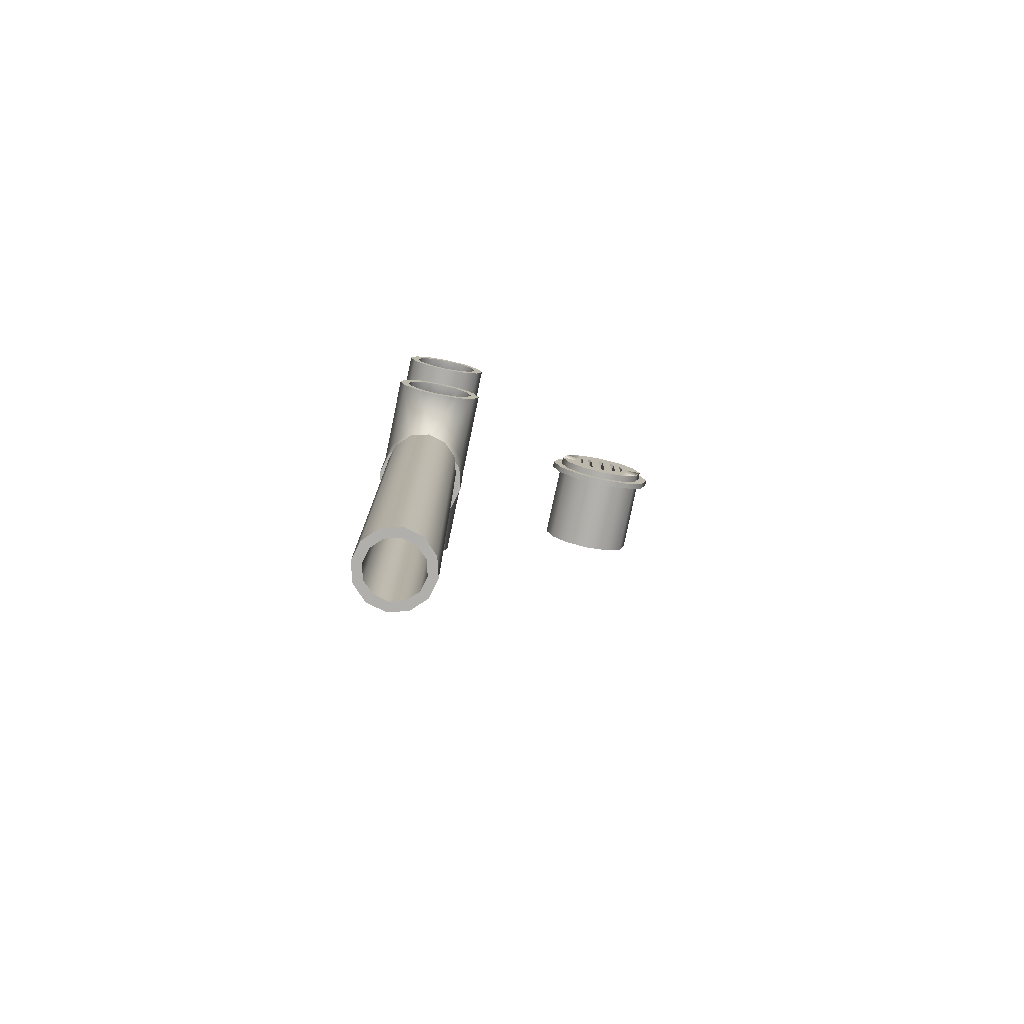
<metadata>
{"format":"obj","ext":"obj","renderer":"f3d","projection":"perspective","resolution":1024,"background":"white","views":[{"elev":-78.1,"azim":168.2,"up":"+Z"}]}
</metadata>
<code>
g default
v 9.842 17.05 136
v 9.842 17.05 113.8
v 0 19.68 116.4
v 0 19.68 136
v 17.05 9.842 136
v 17.05 9.842 106.5
v 19.68 0 136
v 19.68 0 96.66
v -17.05 9.842 106.3
v -19.68 0 96.66
v -19.68 0 136
v -17.05 9.842 136
v -9.842 17.05 113.7
v -9.842 17.05 136
v 9.842 39.37 79.61
v 9.842 -39.37 79.61
v 0 -39.37 76.97
v 0 39.37 76.97
v 17.05 39.37 86.81
v 17.05 -39.37 86.81
v 19.68 39.37 96.66
v 19.68 -39.37 96.66
v 17.05 -9.842 106.1
v 17.05 -39.37 106.5
v 9.842 -17.05 113.3
v 9.842 -39.37 113.7
v 0 -19.68 116.1
v 0 -39.37 116.3
v -9.842 -39.37 113.7
v -9.842 -17.05 113.5
v -17.05 -39.37 106.5
v -17.05 -9.842 106.5
v -19.68 -39.37 96.66
v -19.68 39.37 96.66
v -17.05 39.37 86.81
v -17.05 -39.37 86.81
v -9.842 39.37 79.61
v -9.842 -39.37 79.61
v 17.05 39.37 106.5
v 9.842 39.37 113.7
v 0 39.37 116.3
v -9.842 39.37 113.7
v -17.05 39.37 106.5
v 17.05 -9.842 136
v 9.842 -17.05 136
v 0 -19.68 136
v -9.842 -17.05 136
v -17.05 -9.842 136
v 0.0052 16.9 113.6
v 7.136 15.02 111.8
v 7.874 13.64 136
v 0 15.75 136
v 13.28 9.024 105.7
v 13.64 7.874 136
v 15.76 0.0037 96.91
v 15.75 0 136
v -15.75 0 136
v -15.76 -0.0015 96.91
v -13.28 9.031 105.5
v -13.64 7.874 136
v -7.127 15.02 111.7
v -7.874 13.64 136
v 0 -39.37 80.91
v 7.874 -39.37 83.02
v 7.874 39.37 83.02
v 0 39.37 80.91
v 13.64 -39.37 88.78
v 13.64 39.37 88.78
v 15.75 39.37 96.66
v 15.75 -39.38 96.65
v 13.64 -39.4 104.5
v 13.29 -9.033 105.2
v 7.873 -39.42 110.3
v 7.117 -15.06 111.3
v 0 -39.42 112.4
v -0.0245 -16.92 113.3
v -7.88 -39.4 110.3
v -7.148 -15.03 111.5
v -13.64 -39.38 104.5
v -13.29 -9.015 105.7
v -15.75 -39.37 96.66
v -13.64 39.37 88.78
v -15.75 39.37 96.66
v -13.64 -39.37 88.78
v -7.874 -39.37 83.02
v -7.874 39.37 83.02
v 13.64 39.37 104.5
v 7.875 39.36 110.3
v 0 39.36 112.4
v -7.874 39.36 110.3
v -13.64 39.37 104.5
v 13.64 -7.874 136
v 7.874 -13.64 136
v 0 -15.75 136
v -7.874 -13.64 136
v -13.64 -7.874 136
g sideConn
f 1 2 3 4
f 5 6 2 1
f 7 8 6 5
f 9 10 11 12
f 13 9 12 14
f 3 13 14 4
f 15 16 17 18
f 19 20 16 15
f 20 19 21 8
f 20 8 22
f 23 24 22 8
f 25 26 24 23
f 27 28 26 25
f 29 28 27 30
f 31 29 30 32
f 33 31 32 10
f 10 34 35 33
f 35 36 33
f 37 38 36 35
f 18 17 38 37
f 6 8 21 39
f 2 6 39 40
f 3 2 40 41
f 42 13 3 41
f 43 9 13 42
f 34 10 9 43
f 23 8 7 44
f 25 23 44 45
f 27 25 45 46
f 47 30 27 46
f 48 32 30 47
f 11 10 32 48
f 49 50 51 52
f 50 53 54 51
f 53 55 56 54
f 57 58 59 60
f 60 59 61 62
f 62 61 49 52
f 63 64 65 66
f 64 67 68 65
f 69 68 67 55
f 67 70 55
f 70 71 72 55
f 71 73 74 72
f 73 75 76 74
f 76 75 77 78
f 78 77 79 80
f 80 79 81 58
f 82 83 58 81
f 82 81 84
f 84 85 86 82
f 85 63 66 86
f 69 55 53 87
f 87 53 50 88
f 88 50 49 89
f 49 61 90 89
f 61 59 91 90
f 59 58 83 91
f 56 55 72 92
f 92 72 74 93
f 93 74 76 94
f 76 78 95 94
f 78 80 96 95
f 80 58 57 96
f 52 51 1 4
f 51 54 5 1
f 54 56 7 5
f 57 60 12 11
f 60 62 14 12
f 62 52 4 14
f 66 65 15 18
f 64 63 17 16
f 65 68 19 15
f 67 64 16 20
f 68 69 21 19
f 70 67 20 22
f 71 70 22 24
f 73 71 24 26
f 75 73 26 28
f 77 75 28 29
f 79 77 29 31
f 81 79 31 33
f 83 82 35 34
f 84 81 33 36
f 82 86 37 35
f 85 84 36 38
f 86 66 18 37
f 63 85 38 17
f 69 87 39 21
f 87 88 40 39
f 88 89 41 40
f 89 90 42 41
f 90 91 43 42
f 91 83 34 43
f 56 92 44 7
f 92 93 45 44
f 93 94 46 45
f 94 95 47 46
f 95 96 48 47
f 96 57 11 48
g default
v 9.842 17.05 40.53
v 9.842 17.05 18.29
v 0 19.68 20.87
v 0 19.68 40.53
v 17.05 9.842 40.53
v 17.05 9.842 11
v 19.68 0 40.53
v 19.68 0 1.155
v -17.05 9.842 10.84
v -19.68 0 1.155
v -19.68 0 40.53
v -17.05 9.842 40.53
v -9.842 17.05 18.24
v -9.842 17.05 40.53
v 17.05 -9.842 10.57
v 17.05 -39.37 11
v 19.68 -39.37 1.155
v 9.842 -17.05 17.79
v 9.842 -39.37 18.2
v 0 -19.68 20.61
v 0 -39.37 20.84
v -9.842 -39.37 18.2
v -9.842 -17.05 18.03
v -17.05 -39.37 11
v -17.05 -9.842 11.03
v -19.68 -39.37 1.155
v 19.68 39.37 1.155
v 17.05 39.37 11
v 9.842 39.37 18.2
v 0 39.37 20.84
v -9.842 39.37 18.2
v -17.05 39.37 11
v -19.68 39.37 1.155
v 17.05 -9.842 40.53
v 9.842 -17.05 40.53
v 0 -19.68 40.53
v -9.842 -17.05 40.53
v -17.05 -9.842 40.53
v 9.842 17.05 -38.22
v 0 19.68 -38.22
v 0 19.68 -18.56
v 9.842 17.05 -15.98
v 17.05 9.842 -38.22
v 17.05 9.842 -8.688
v 19.68 0 -38.22
v -17.05 9.842 -8.534
v -17.05 9.842 -38.22
v -19.68 0 -38.22
v -9.842 17.05 -15.93
v -9.842 17.05 -38.22
v 17.05 -9.842 -8.258
v 17.05 -39.37 -8.688
v 9.842 -17.05 -15.48
v 9.842 -39.37 -15.89
v 0 -19.68 -18.3
v 0 -39.37 -18.53
v -9.842 -39.37 -15.89
v -9.842 -17.05 -15.72
v -17.05 -39.37 -8.688
v -17.05 -9.842 -8.716
v 17.05 39.37 -8.688
v 9.842 39.37 -15.89
v 0 39.37 -18.53
v -9.842 39.37 -15.89
v -17.05 39.37 -8.688
v 17.05 -9.842 -38.22
v 9.842 -17.05 -38.22
v 0 -19.68 -38.22
v -9.842 -17.05 -38.22
v -17.05 -9.842 -38.22
v 0.0052 16.9 18.08
v 7.136 15.02 16.28
v 7.874 13.64 40.53
v 0 15.75 40.53
v 13.28 9.024 10.18
v 13.64 7.874 40.53
v 15.75 0.0073 1.155
v 15.75 0 40.53
v -15.75 0 40.53
v -15.75 -0.003 1.155
v -13.28 9.031 10.02
v -13.64 7.874 40.53
v -7.127 15.02 16.23
v -7.874 13.64 40.53
v 15.75 -39.38 1.155
v 13.64 -39.4 9.019
v 13.29 -9.033 9.728
v 7.873 -39.42 14.79
v 7.117 -15.06 15.76
v 0 -39.42 16.9
v -0.0245 -16.92 17.81
v -7.88 -39.4 14.79
v -7.148 -15.03 15.98
v -13.64 -39.38 9.023
v -13.29 -9.015 10.2
v -15.75 -39.37 1.155
v 15.75 39.37 1.155
v 13.64 39.37 9.032
v 7.875 39.36 14.79
v 0 39.36 16.9
v -7.874 39.36 14.79
v -13.64 39.37 9.031
v -15.75 39.37 1.155
v 13.64 -7.874 40.53
v 7.874 -13.64 40.53
v 0 -15.75 40.53
v -7.874 -13.64 40.53
v -13.64 -7.874 40.53
v 0.0052 16.9 -15.77
v 0 15.75 -38.22
v 7.874 13.64 -38.22
v 7.136 15.02 -13.97
v 13.64 7.874 -38.22
v 13.28 9.024 -7.868
v 15.75 0 -38.22
v -15.75 0 -38.22
v -13.64 7.874 -38.22
v -13.28 9.031 -7.71
v -7.874 13.64 -38.22
v -7.127 15.02 -13.92
v 13.29 -9.033 -7.418
v 13.64 -39.4 -6.709
v 7.117 -15.06 -13.45
v 7.873 -39.42 -12.48
v -0.0245 -16.92 -15.5
v 0 -39.42 -14.59
v -7.148 -15.03 -13.67
v -7.88 -39.4 -12.48
v -13.29 -9.015 -7.892
v -13.64 -39.38 -6.713
v 13.64 39.37 -6.722
v 7.875 39.36 -12.48
v 0 39.36 -14.59
v -7.874 39.36 -12.48
v -13.64 39.37 -6.722
v 13.64 -7.874 -38.22
v 7.874 -13.64 -38.22
v 0 -15.75 -38.22
v -7.874 -13.64 -38.22
v -13.64 -7.874 -38.22
g plusConnector
f 97 98 99 100
f 101 102 98 97
f 103 104 102 101
f 105 106 107 108
f 109 105 108 110
f 99 109 110 100
f 111 112 113 104
f 114 115 112 111
f 116 117 115 114
f 118 117 116 119
f 120 118 119 121
f 122 120 121 106
f 102 104 123 124
f 98 102 124 125
f 99 98 125 126
f 127 109 99 126
f 128 105 109 127
f 129 106 105 128
f 111 104 103 130
f 114 111 130 131
f 116 114 131 132
f 133 119 116 132
f 134 121 119 133
f 107 106 121 134
f 135 136 137 138
f 139 135 138 140
f 141 139 140 104
f 142 143 144 106
f 145 146 143 142
f 137 136 146 145
f 147 104 113 148
f 149 147 148 150
f 151 149 150 152
f 153 154 151 152
f 155 156 154 153
f 122 106 156 155
f 140 157 123 104
f 138 158 157 140
f 137 159 158 138
f 160 159 137 145
f 161 160 145 142
f 129 161 142 106
f 147 162 141 104
f 149 163 162 147
f 151 164 163 149
f 165 164 151 154
f 166 165 154 156
f 144 166 156 106
f 167 168 169 170
f 168 171 172 169
f 171 173 174 172
f 175 176 177 178
f 178 177 179 180
f 180 179 167 170
f 181 182 183 173
f 182 184 185 183
f 184 186 187 185
f 187 186 188 189
f 189 188 190 191
f 191 190 192 176
f 193 173 171 194
f 194 171 168 195
f 195 168 167 196
f 167 179 197 196
f 179 177 198 197
f 177 176 199 198
f 174 173 183 200
f 200 183 185 201
f 201 185 187 202
f 187 189 203 202
f 189 191 204 203
f 191 176 175 204
f 205 206 207 208
f 208 207 209 210
f 210 209 211 173
f 212 213 214 176
f 213 215 216 214
f 215 206 205 216
f 181 173 217 218
f 218 217 219 220
f 220 219 221 222
f 221 223 224 222
f 223 225 226 224
f 225 176 192 226
f 193 227 210 173
f 227 228 208 210
f 228 229 205 208
f 205 229 230 216
f 216 230 231 214
f 214 231 199 176
f 211 232 217 173
f 232 233 219 217
f 233 234 221 219
f 221 234 235 223
f 223 235 236 225
f 225 236 212 176
f 170 169 97 100
f 169 172 101 97
f 172 174 103 101
f 175 178 108 107
f 178 180 110 108
f 180 170 100 110
f 182 181 113 112
f 184 182 112 115
f 186 184 115 117
f 188 186 117 118
f 190 188 118 120
f 192 190 120 122
f 193 194 124 123
f 194 195 125 124
f 195 196 126 125
f 196 197 127 126
f 197 198 128 127
f 198 199 129 128
f 174 200 130 103
f 200 201 131 130
f 201 202 132 131
f 202 203 133 132
f 203 204 134 133
f 204 175 107 134
f 207 206 136 135
f 209 207 135 139
f 211 209 139 141
f 213 212 144 143
f 215 213 143 146
f 206 215 146 136
f 181 218 148 113
f 218 220 150 148
f 220 222 152 150
f 222 224 153 152
f 224 226 155 153
f 226 192 122 155
f 227 193 123 157
f 228 227 157 158
f 229 228 158 159
f 230 229 159 160
f 231 230 160 161
f 199 231 161 129
f 232 211 141 162
f 233 232 162 163
f 234 233 163 164
f 235 234 164 165
f 236 235 165 166
f 212 236 166 144
g default
v -74.23 16.77 13.04
v -85.92 16.77 16.17
v -85.92 14.31 16.19
v -74.22 14.31 13.06
v -65.66 14.31 4.49
v -65.67 16.77 4.481
v -62.52 14.31 -7.222
v -62.54 16.78 -7.223
v -109.3 14.32 -7.21
v -106.2 14.32 4.49
v -106.2 16.78 4.482
v -109.3 16.78 -7.21
v -97.61 16.78 13.04
v -97.62 14.32 13.06
v -65.68 16.79 -18.64
v -65.67 14.33 -18.67
v -74.21 16.81 -27.12
v -74.21 14.34 -27.16
v -85.89 16.8 -30.38
v -85.89 14.34 -30.41
v -97.59 14.33 -27.36
v -97.59 16.79 -27.34
v -106.2 14.31 -18.94
v -106.2 16.77 -18.93
v -81.14 19.68 -17.14
v -85.04 19.68 -18.24
v -84.95 19.68 4.065
v -81.12 19.68 3.037
v -76.2 19.68 -23.67
v -85.92 19.69 -26.41
v -85.99 19.68 -19.51
v -79.67 19.68 -17.73
v -95.64 19.69 -23.88
v -92.25 19.69 -17.88
v -90.79 19.69 -17.26
v -86.97 19.69 -18.26
v -102.7 19.68 -16.94
v -102.1 19.68 -16.57
v -96.78 19.68 -13.45
v -95.2 19.68 -13.65
v -92.47 19.69 -16.31
v -105.3 19.69 -7.21
v -104.6 19.69 -7.21
v -97.45 19.69 -7.212
v -96.18 19.68 -11.98
v -102.7 19.69 2.503
v -96.77 19.69 -0.9431
v -96.17 19.69 -2.409
v -95.63 19.69 9.614
v -92.19 19.69 3.644
v -92.39 19.69 2.071
v -95.2 19.69 -0.736
v -85.92 19.68 12.22
v -85.92 19.68 5.324
v -86.89 19.68 4.065
v -90.72 19.69 3.037
v -76.21 19.68 9.614
v -79.65 19.68 3.644
v -69.1 19.68 2.503
v -69.74 19.68 2.133
v -75.07 19.68 -0.9431
v -76.64 19.68 -0.736
v -79.45 19.68 2.071
v -66.5 19.68 -7.209
v -67.24 19.68 -7.206
v -74.4 19.69 -7.178
v -75.67 19.68 -2.409
v -69.09 19.68 -16.62
v -75.04 19.68 -13.14
v -75.64 19.68 -11.67
v -79.46 19.68 -16.16
v -76.61 19.68 -13.34
v -77.7 11.92 7.035
v -85.92 11.92 9.239
v -85.92 14.24 9.29
v -77.67 14.24 7.079
v -71.63 14.24 1.04
v -71.68 11.92 1.014
v -69.43 14.25 -7.198
v -69.48 11.92 -7.198
v -102.4 14.25 -7.21
v -100.2 14.25 1.04
v -100.2 11.93 1.015
v -102.4 11.93 -7.21
v -94.15 11.93 7.035
v -94.17 14.25 7.079
v -71.66 11.92 -15.17
v -71.62 14.24 -15.17
v -77.7 11.91 -21.16
v -77.67 14.23 -21.18
v -85.95 11.91 -23.47
v -85.95 14.24 -23.5
v -94.2 14.24 -21.35
v -94.17 11.92 -21.32
v -100.2 11.92 -15.43
v -100.2 14.25 -15.46
v -84.96 15.75 4.064
v -85.04 15.75 -18.24
v -81.14 15.75 -17.14
v -81.12 15.74 3.037
v -85.93 15.75 -25.67
v -85.95 17 -23.55
v -77.64 17 -21.21
v -85.96 15.75 -22.59
v -76.58 15.75 -23.03
v -78.13 15.75 -20.38
v -95.27 15.75 -23.24
v -94.23 17.01 -21.39
v -93.76 15.75 -20.56
v -102.1 15.75 -16.57
v -100.3 17.01 -15.49
v -99.45 15.75 -15.01
v -104.6 15.75 -7.209
v -102.5 17.02 -7.21
v -101.5 15.75 -7.209
v -102.1 15.75 2.133
v -100.3 17.02 1.07
v -99.44 15.75 0.5946
v -95.26 15.75 8.972
v -94.2 17.01 7.132
v -93.73 15.75 6.308
v -85.92 15.75 11.48
v -85.92 17.01 9.351
v -85.92 15.75 8.399
v -76.58 15.74 8.972
v -77.64 17.01 7.132
v -78.12 15.74 6.308
v -69.74 15.75 2.132
v -71.58 17.01 1.07
v -72.4 15.75 0.5939
v -67.24 15.75 -7.206
v -69.36 17.01 -7.197
v -70.32 15.75 -7.194
v -69.74 15.75 -16.25
v -71.57 17 -15.18
v -72.39 15.75 -14.69
v -79.67 15.75 -17.73
v -85.99 15.75 -19.51
v -86.97 15.75 -18.26
v -90.79 15.75 -17.26
v -92.25 15.75 -17.88
v -92.47 15.75 -16.32
v -95.2 15.75 -13.65
v -96.78 15.75 -13.45
v -96.18 15.75 -11.98
v -97.46 15.75 -7.21
v -96.17 15.75 -2.41
v -96.78 15.75 -0.9435
v -95.2 15.75 -0.7358
v -92.4 15.75 2.071
v -92.19 15.75 3.644
v -90.72 15.75 3.037
v -86.89 15.75 4.065
v -85.92 15.75 5.323
v -79.65 15.74 3.644
v -79.45 15.74 2.071
v -76.64 15.75 -0.7368
v -75.07 15.75 -0.9445
v -75.67 15.75 -2.41
v -74.39 15.75 -7.178
v -75.64 15.75 -11.67
v -75.04 15.75 -13.14
v -76.62 15.75 -13.34
v -79.46 15.75 -16.16
v -85.92 -18.69 8.57
v -78.03 -18.69 6.456
v -76.08 -18.2 9.838
v -85.92 -18.2 12.48
v -72.26 -18.69 0.6799
v -68.87 -18.2 2.633
v -70.14 -18.7 -7.205
v -66.24 -18.2 -7.21
v -72.25 -18.71 -15.09
v -68.87 -18.2 -17.05
v -78.03 -18.71 -20.88
v -76.08 -18.2 -24.26
v -85.93 -18.72 -22.99
v -85.92 -18.2 -26.89
v -93.82 -18.7 -20.87
v -95.76 -18.2 -24.26
v -99.59 -18.71 -15.1
v -103 -18.2 -17.05
v -101.7 -18.69 -7.21
v -105.6 -18.2 -7.21
v -99.59 -18.69 0.6799
v -103 -18.2 2.633
v -93.81 -18.69 6.456
v -95.76 -18.2 9.838
v -85.92 16.75 12.24
v -76.2 16.75 9.631
v -76.19 14.28 9.646
v -85.92 14.29 12.25
v -69.07 14.28 2.522
v -69.08 16.75 2.513
v -66.46 14.29 -7.209
v -66.48 16.75 -7.209
v -102.8 14.29 2.522
v -105.4 14.29 -7.21
v -105.4 16.75 -7.21
v -102.8 16.75 2.513
v -95.64 16.75 9.631
v -95.65 14.29 9.646
v -69.08 16.75 -16.66
v -69.06 14.28 -16.68
v -76.19 16.75 -23.72
v -76.19 14.29 -23.76
v -85.92 16.75 -26.44
v -85.92 14.29 -26.47
v -95.65 14.29 -23.94
v -95.65 16.75 -23.91
v -102.8 14.29 -16.95
v -102.8 16.75 -16.95
g drainGround
f 237 238 239 240
f 240 241 242 237
f 241 243 244 242
f 245 246 247 248
f 249 247 246 250
f 238 249 250 239
f 251 244 243 252
f 253 251 252 254
f 255 253 254 256
f 256 257 258 255
f 257 259 260 258
f 259 245 248 260
f 261 262 263 264
f 265 266 267
f 262 261 268 267
f 265 267 268
f 266 269 270
f 271 272 267 270
f 266 270 267
f 269 273 274 275
f 276 277 270 275
f 269 275 270
f 273 278 279 280
f 280 281 275 273
f 273 275 274
f 278 282 283
f 283 284 280 278
f 278 280 279
f 282 285 286
f 287 288 283 286
f 282 286 283
f 285 289 290
f 291 292 286 290
f 285 290 286
f 289 293 294
f 264 263 290 294
f 289 294 290
f 293 295 296 297
f 298 299 294 297
f 293 297 294
f 295 300 301 302
f 302 303 297 295
f 295 297 296
f 300 304 305
f 305 306 302 300
f 300 302 301
f 304 265 268
f 307 308 305 268
f 304 268 305
f 288 287 277 276
f 307 299 298 308
f 291 272 271 292
f 303 302 306
f 281 280 284
f 268 261 307
f 267 272 262
f 270 277 271
f 275 281 276
f 283 288 284
f 286 292 287
f 290 263 291
f 294 299 264
f 297 303 298
f 305 308 306
f 309 310 311 312
f 312 313 314 309
f 313 315 316 314
f 317 318 319 320
f 321 319 318 322
f 310 321 322 311
f 323 316 315 324
f 325 323 324 326
f 327 325 326 328
f 328 329 330 327
f 331 330 329 332
f 320 331 332 317
f 333 334 335 336
f 337 338 339 340
f 339 341 342 340
f 343 344 338 345
f 338 337 340 345
f 346 347 344 348
f 344 343 345 348
f 349 350 347 351
f 347 346 348 351
f 352 353 350 354
f 350 349 351 354
f 355 356 353 357
f 353 352 354 357
f 358 359 356 360
f 356 355 357 360
f 361 362 359 363
f 359 358 360 363
f 364 365 362 366
f 362 361 363 366
f 367 368 365 369
f 365 364 366 369
f 370 371 368 372
f 368 367 369 372
f 341 339 371 342
f 371 370 372 342
f 373 335 334 342
f 334 374 340 342
f 374 375 376 340
f 376 377 345 340
f 377 378 379 345
f 379 380 348 345
f 380 381 382 348
f 382 351 348
f 383 384 354 351
f 383 351 382
f 384 385 386 354
f 386 387 357 354
f 387 388 389 357
f 389 390 360 357
f 390 333 336 360
f 336 391 363 360
f 391 392 393 363
f 393 394 366 363
f 394 395 396 366
f 396 369 366
f 397 398 372 369
f 397 369 396
f 398 399 400 372
f 400 373 342 372
f 378 386 385 379
f 393 392 400 399
f 376 375 389 388
f 397 396 395
f 383 382 381
f 400 335 373
f 334 375 374
f 376 378 377
f 379 381 380
f 383 385 384
f 386 388 387
f 389 333 390
f 336 392 391
f 393 395 394
f 397 399 398
f 336 335 261 264
f 334 333 263 262
f 379 385 288 276
f 386 378 277 287
f 393 399 308 298
f 400 392 299 307
f 376 388 292 271
f 389 375 272 291
f 397 395 303 306
f 383 381 281 284
f 335 400 307 261
f 375 334 262 272
f 378 376 271 277
f 381 379 276 281
f 385 383 284 288
f 388 386 287 292
f 333 389 291 263
f 392 336 264 299
f 395 393 298 303
f 399 397 306 308
f 401 402 403 404
f 402 405 406 403
f 405 407 408 406
f 407 409 410 408
f 409 411 412 410
f 411 413 414 412
f 413 415 416 414
f 415 417 418 416
f 417 419 420 418
f 419 421 422 420
f 421 423 424 422
f 423 401 404 424
f 293 289 425 426
f 404 403 427 428
f 403 406 429 427
f 295 293 426 430
f 406 408 431 429
f 300 295 430 432
f 420 422 433 434
f 282 278 435 436
f 285 282 436 437
f 422 424 438 433
f 289 285 437 425
f 424 404 428 438
f 304 300 432 439
f 408 410 440 431
f 265 304 439 441
f 410 412 442 440
f 266 265 441 443
f 412 414 444 442
f 414 416 445 444
f 269 266 443 446
f 416 418 447 445
f 273 269 446 448
f 418 420 434 447
f 278 273 448 435
f 402 401 310 309
f 359 362 312 311
f 362 365 313 312
f 405 402 309 314
f 365 368 315 313
f 407 405 314 316
f 350 353 318 317
f 421 419 320 319
f 423 421 319 321
f 353 356 322 318
f 401 423 321 310
f 356 359 311 322
f 409 407 316 323
f 368 371 324 315
f 411 409 323 325
f 371 339 326 324
f 413 411 325 327
f 339 338 328 326
f 338 344 329 328
f 415 413 327 330
f 417 415 330 331
f 344 347 332 329
f 419 417 331 320
f 347 350 317 332
f 426 425 238 237
f 425 437 249 238
f 437 436 247 249
f 436 435 248 247
f 435 448 260 248
f 448 446 258 260
f 446 443 255 258
f 443 441 253 255
f 441 439 251 253
f 439 432 244 251
f 432 430 242 244
f 430 426 237 242
f 428 427 240 239
f 427 429 241 240
f 429 431 243 241
f 431 440 252 243
f 440 442 254 252
f 442 444 256 254
f 444 445 257 256
f 445 447 259 257
f 447 434 245 259
f 434 433 246 245
f 433 438 250 246
f 438 428 239 250
g default
v 0 -2.559 -73.78
v 0 -2.559 -270.6
v 7.874 -0.4492 -270.6
v 7.874 -0.4492 -73.78
v 0 1.378 -270.6
v 5.905 2.96 -270.6
v 0 1.378 -73.78
v 5.905 2.96 -73.78
v 13.64 5.315 -270.6
v 13.64 5.315 -73.78
v 10.23 7.284 -270.6
v 10.23 7.284 -73.78
v 15.75 13.19 -270.6
v 15.75 13.19 -73.78
v 11.81 13.19 -270.6
v 11.81 13.19 -73.78
v 13.64 21.06 -270.6
v 13.64 21.06 -73.78
v 10.23 19.09 -270.6
v 10.23 19.09 -73.78
v 7.874 26.83 -270.6
v 7.874 26.83 -73.78
v 5.905 23.42 -270.6
v 5.905 23.42 -73.78
v 0 28.94 -270.6
v 0 28.94 -73.78
v 0 25 -270.6
v 0 25 -73.78
v -7.874 26.83 -270.6
v -7.874 26.83 -73.78
v -5.905 23.42 -270.6
v -5.905 23.42 -73.78
v -13.64 21.06 -270.6
v -13.64 21.06 -73.78
v -10.23 19.09 -270.6
v -10.23 19.09 -73.78
v -15.75 13.19 -270.6
v -15.75 13.19 -73.78
v -11.81 13.19 -270.6
v -11.81 13.19 -73.78
v -13.64 5.315 -270.6
v -13.64 5.315 -73.78
v -10.23 7.284 -270.6
v -10.23 7.284 -73.78
v -7.874 -0.4492 -270.6
v -7.874 -0.4492 -73.78
v -5.905 2.96 -270.6
v -5.905 2.96 -73.78
g straightTube
f 449 450 451 452
f 450 453 454 451
f 453 455 456 454
f 455 449 452 456
f 452 451 457 458
f 451 454 459 457
f 454 456 460 459
f 456 452 458 460
f 458 457 461 462
f 457 459 463 461
f 459 460 464 463
f 460 458 462 464
f 462 461 465 466
f 461 463 467 465
f 463 464 468 467
f 464 462 466 468
f 466 465 469 470
f 465 467 471 469
f 467 468 472 471
f 468 466 470 472
f 470 469 473 474
f 469 471 475 473
f 471 472 476 475
f 472 470 474 476
f 474 473 477 478
f 473 475 479 477
f 475 476 480 479
f 476 474 478 480
f 478 477 481 482
f 477 479 483 481
f 479 480 484 483
f 480 478 482 484
f 482 481 485 486
f 481 483 487 485
f 483 484 488 487
f 484 482 486 488
f 486 485 489 490
f 485 487 491 489
f 487 488 492 491
f 488 486 490 492
f 490 489 493 494
f 489 491 495 493
f 491 492 496 495
f 492 490 494 496
f 494 493 450 449
f 493 495 453 450
f 495 496 455 453
f 496 494 449 455

</code>
